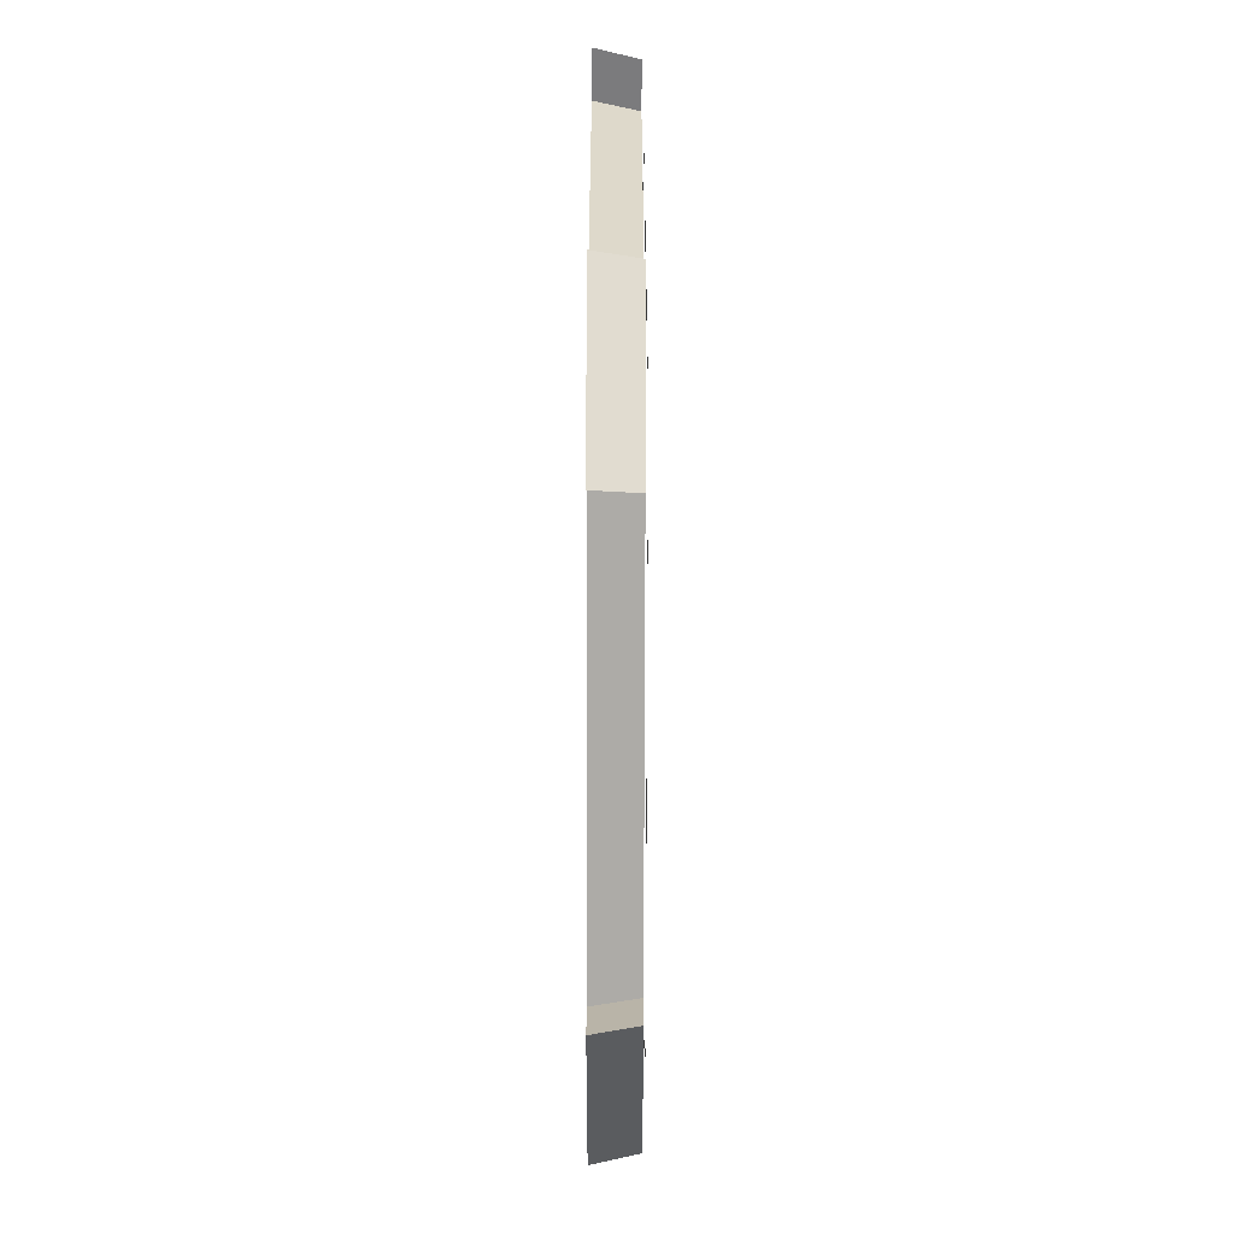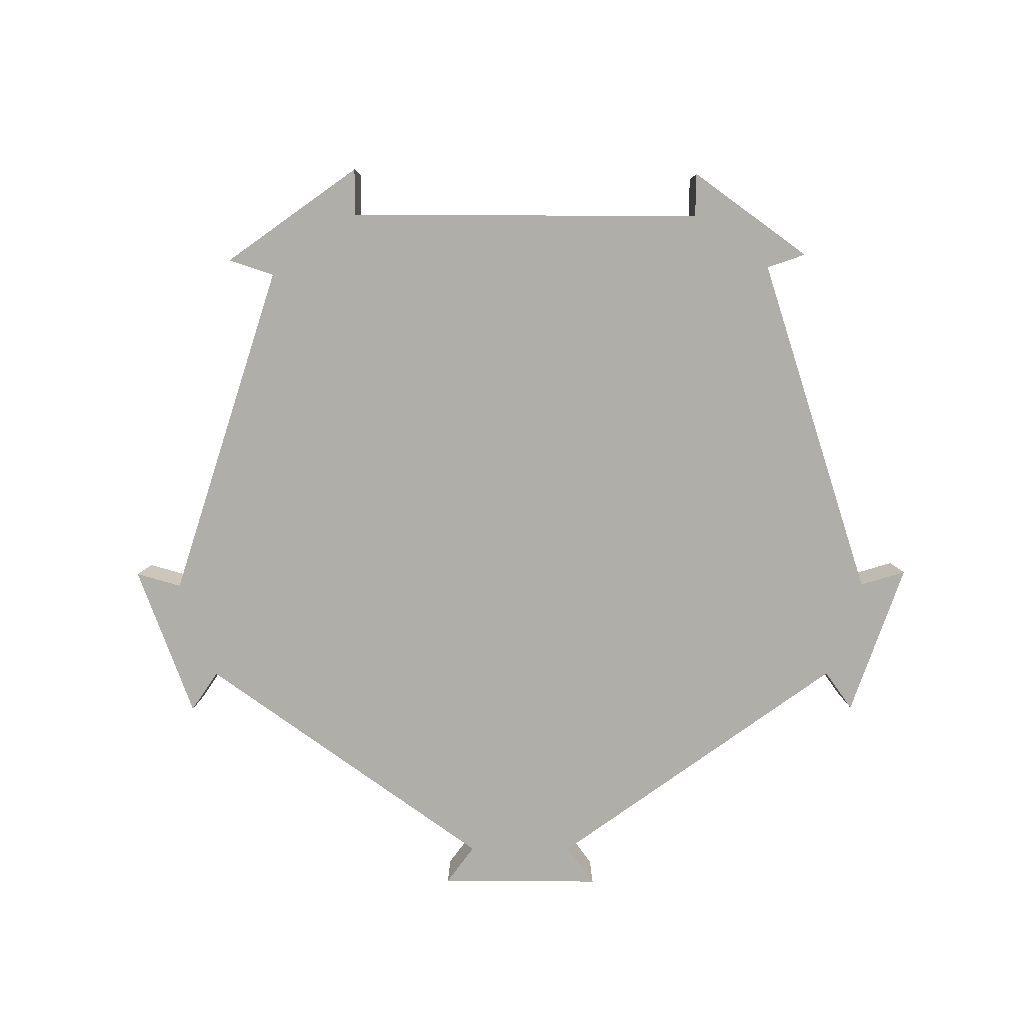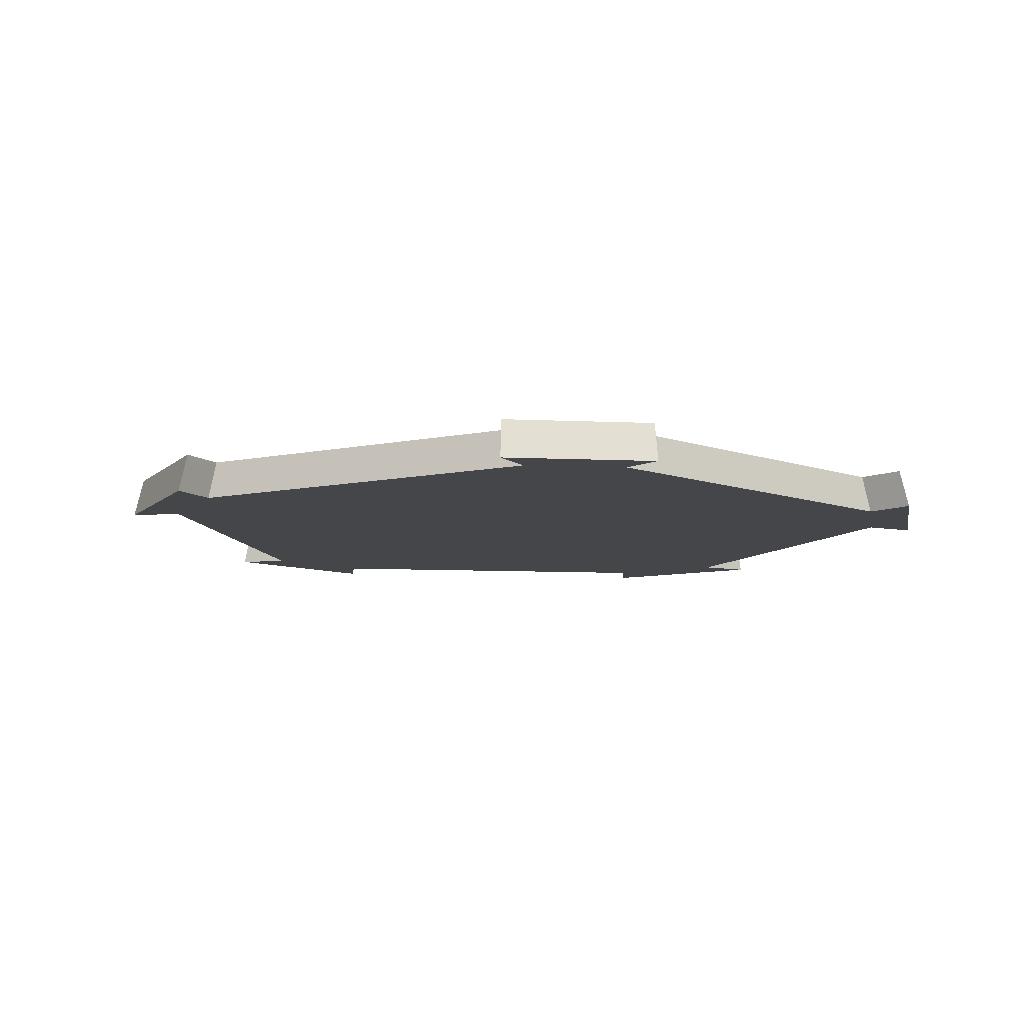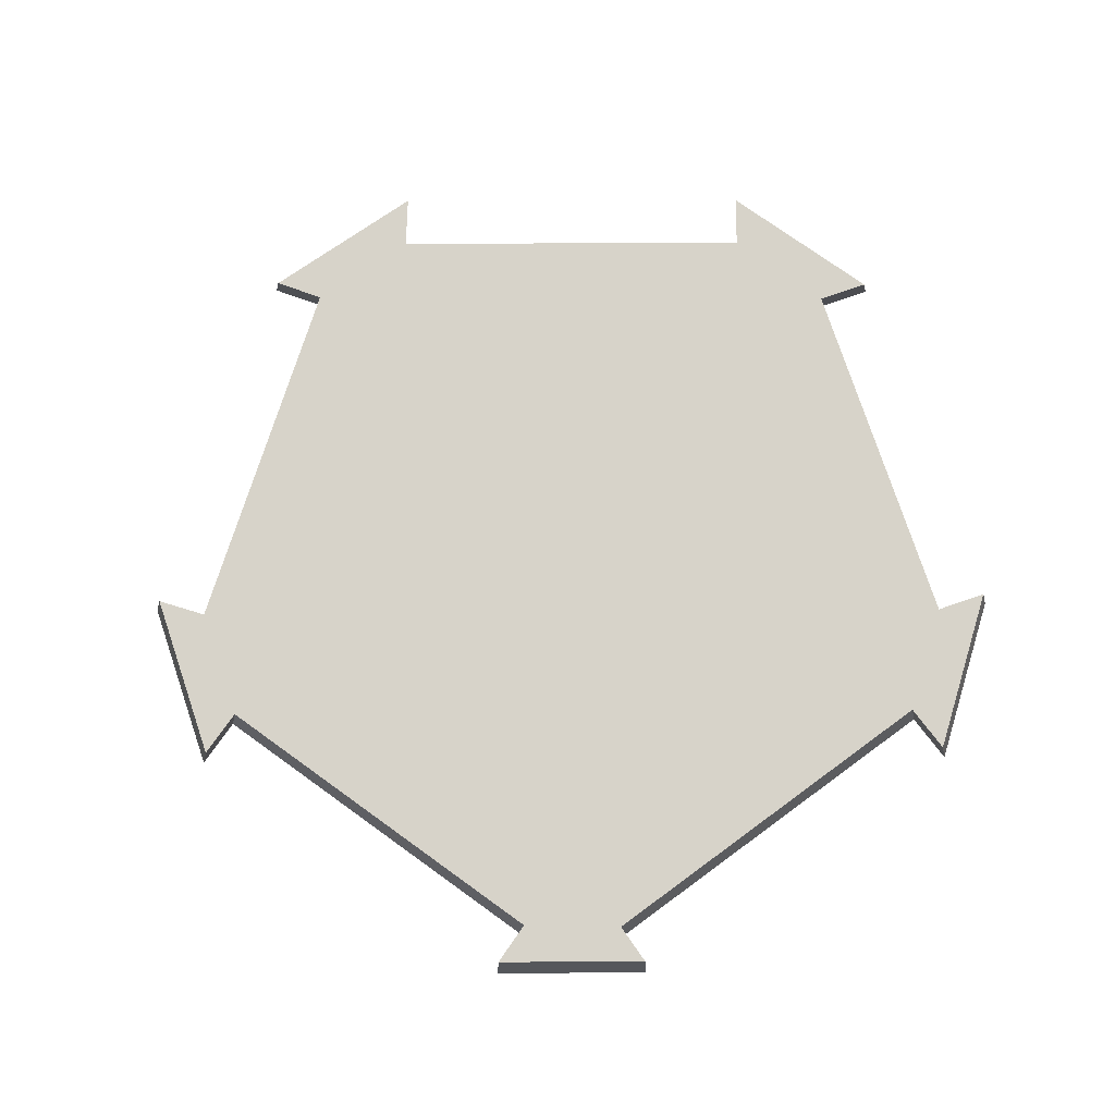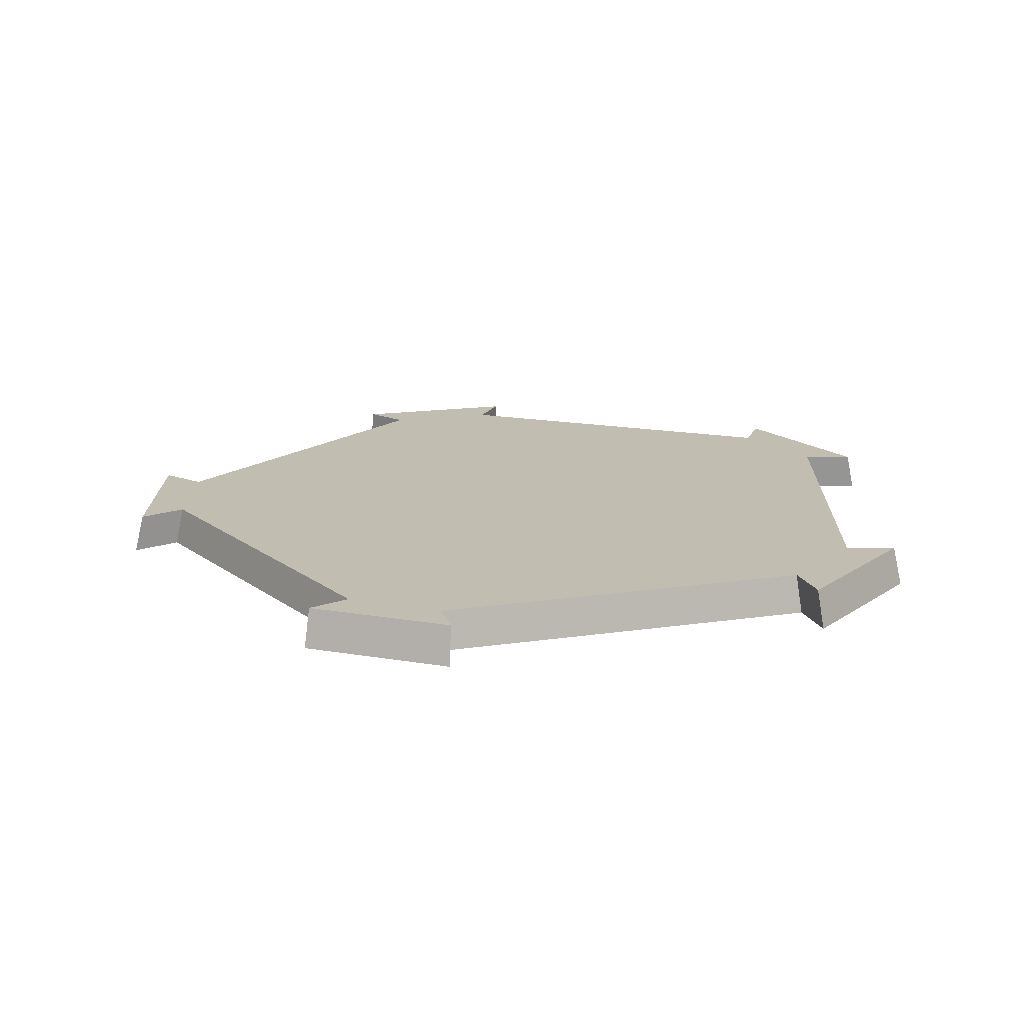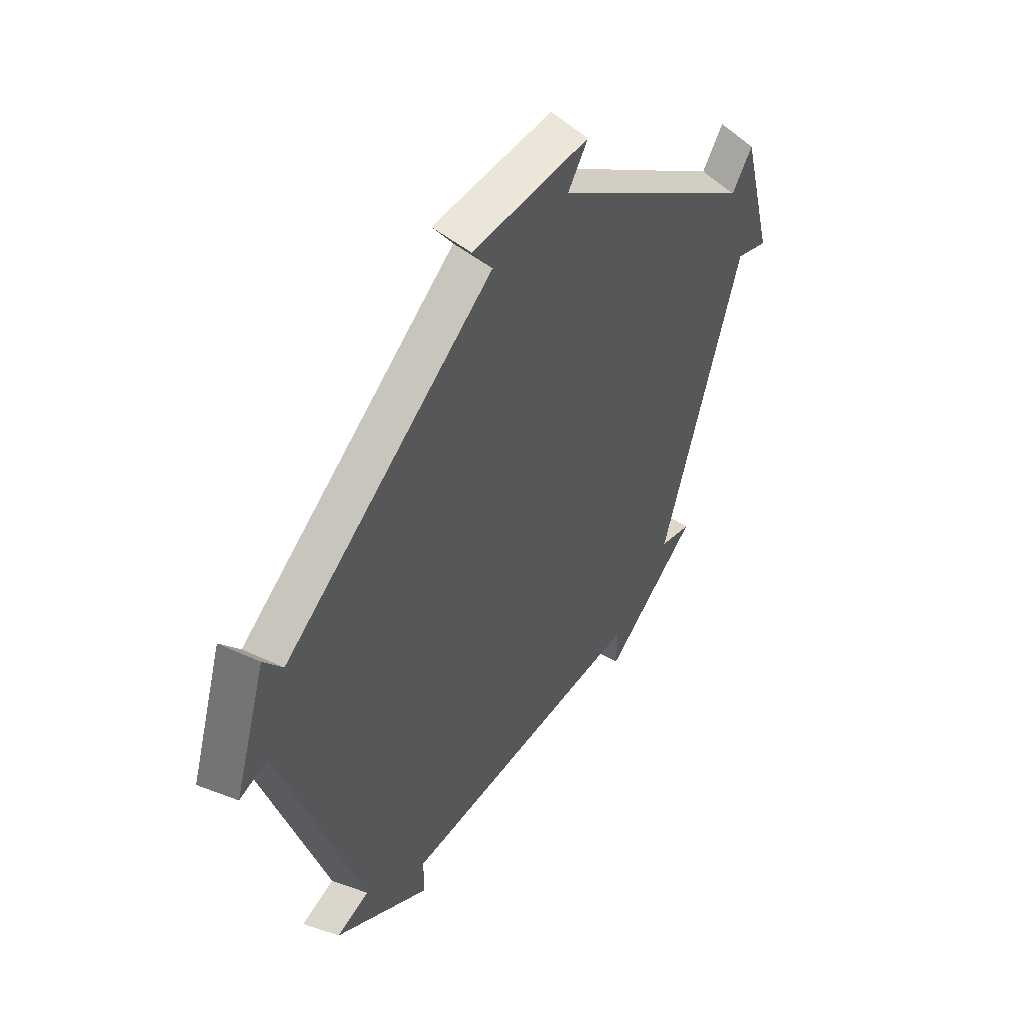
<metadata>
{"format":"obj","ext":"obj","renderer":"f3d","projection":"perspective","resolution":1024,"background":"white","views":[{"elev":-75.7,"azim":89.9,"up":"+Z"},{"elev":-77.5,"azim":35.4,"up":"+Y"},{"elev":-9.4,"azim":64.6,"up":"+Y"},{"elev":76.3,"azim":71.2,"up":"+Y"},{"elev":17.0,"azim":90.7,"up":"+Y"},{"elev":49.3,"azim":124.6,"up":"+Z"}]}
</metadata>
<code>
o Plane
v 0.7255 0.06594 -0.9933
v -0.7195 0.06594 -1.007
v 1.167 0.06594 0.3675
v -1.17 0.06594 0.3512
v -0.005704 0.06594 1.199
v 1.167 0.06594 0.3675
v 0.7255 0.06594 -0.9933
v -0.7195 0.06594 -1.007
v -1.17 0.06594 0.3512
v -0.005704 0.06594 1.199
v 1.145 0.06594 0.3599
v 0.7118 0.06594 -0.9742
v -0.706 0.06594 -0.9871
v -1.148 0.06594 0.3437
v -0.005456 0.06594 1.175
v 1.034 0.06594 0.02015
v 0.3372 0.06594 -0.9775
v -0.823 0.06594 -0.6362
v 0.2781 0.06594 0.9761
v -0.8494 0.06594 0.5595
v 0.997 0.06594 0.01897
v 0.3216 0.06594 -0.943
v -0.7933 0.06594 -0.6133
v 0.2709 0.06594 0.9415
v -0.817 0.06594 0.5404
v 0.8212 0.06594 -0.6283
v -0.3512 0.06594 -0.9842
v -1.039 0.06594 0.01651
v 0.8438 0.06594 0.5735
v -0.3031 0.06594 0.9567
v 0.798 0.06594 -0.6001
v -0.336 0.06594 -0.9487
v -0.9997 0.06594 0.01293
v 0.8115 0.06594 0.5548
v -0.2956 0.06594 0.9224
f 7 3 1
f 8 1 2
f 9 2 4
f 6 5 3
f 10 4 5
f 16 6 7
f 7 8 17
f 18 8 9
f 19 10 6
f 9 10 20
f 35 20 30
f 34 19 29
f 33 18 28
f 22 27 32
f 31 16 26
f 7 6 3
f 8 7 1
f 9 8 2
f 6 10 5
f 10 9 4
f 7 12 26
f 16 11 6
f 7 26 16
f 8 13 27
f 27 17 8
f 17 12 7
f 9 14 28
f 18 13 8
f 9 28 18
f 6 11 29
f 19 15 10
f 6 29 19
f 10 15 30
f 30 20 10
f 20 14 9
f 35 25 20
f 34 24 19
f 33 23 18
f 22 17 27
f 31 21 16
o Mesh1_Model
v -0.1793 0.06 1.198
v 0.1661 0.06 1.198
v -1.188 0.06 0.186
v 0.9977 0.06 -0.9121
v 0.584 -0.06 -1.243
v 0.5721 0.06 -1.218
v 0.87 -0.06 -0.8816
v 1.018 -0.06 -0.9311
v 1.202 0.06 0.2478
v 0.8523 0.06 -0.8636
v 1.327 0.06 0.2109
v 1.227 -0.06 0.253
v 1.181 0.06 0.646
v 1.355 -0.06 0.2154
v 1.122 -0.06 0.5449
v 1.206 -0.06 0.6594
v 1.099 0.06 0.5338
v 0.1695 -0.06 1.223
v 0.2556 0.06 1.322
v -0.2685 0.06 1.322
v 0.2609 -0.06 1.35
v -0.1831 -0.06 1.223
v -0.2742 -0.06 1.35
v -1.098 0.06 0.517
v -1.192 0.06 0.6353
v -1.121 -0.06 0.5278
v -1.362 -0.06 0.1335
v -1.217 -0.06 0.6485
v -1.334 0.06 0.1307
v -1.212 -0.06 0.1899
v -0.8319 0.06 -0.8743
v -0.9772 0.06 -0.9228
v -0.8493 -0.06 -0.8925
v -0.5516 0.06 -1.229
v -0.9977 -0.06 -0.942
v -0.5632 -0.06 -1.096
v -0.5632 -0.06 -1.254
v -0.5516 0.06 -1.074
v 0.584 -0.06 -1.085
v 0.5721 0.06 -1.063
f 36 37 38
f 39 40 41
f 39 42 43
f 44 42 45
f 46 47 44
f 48 49 46
f 48 50 51
f 52 53 50
f 54 53 37
f 55 56 54
f 55 57 58
f 59 57 36
f 60 61 59
f 60 62 63
f 64 65 62
f 66 65 38
f 67 68 66
f 69 70 67
f 69 71 72
f 73 74 71
f 41 74 75
f 53 57 65
f 45 39 41
f 45 41 75
f 48 46 44
f 44 45 52
f 45 75 52
f 73 69 66
f 69 67 66
f 75 73 38
f 37 75 38
f 52 48 44
f 55 54 37
f 37 52 75
f 38 64 60
f 73 66 38
f 36 55 37
f 38 60 59
f 59 36 38
f 39 43 40
f 39 45 42
f 44 47 42
f 46 49 47
f 48 51 49
f 48 52 50
f 52 37 53
f 54 56 53
f 55 58 56
f 55 36 57
f 59 61 57
f 60 63 61
f 60 64 62
f 64 38 65
f 66 68 65
f 67 70 68
f 69 72 70
f 69 73 71
f 73 75 74
f 41 40 74
f 74 40 42
f 40 43 42
f 70 72 68
f 72 71 68
f 71 74 65
f 74 42 50
f 65 74 53
f 47 49 51
f 42 47 50
f 63 62 65
f 65 68 71
f 47 51 50
f 53 56 58
f 50 53 74
f 61 63 65
f 53 58 57
f 57 61 65

</code>
